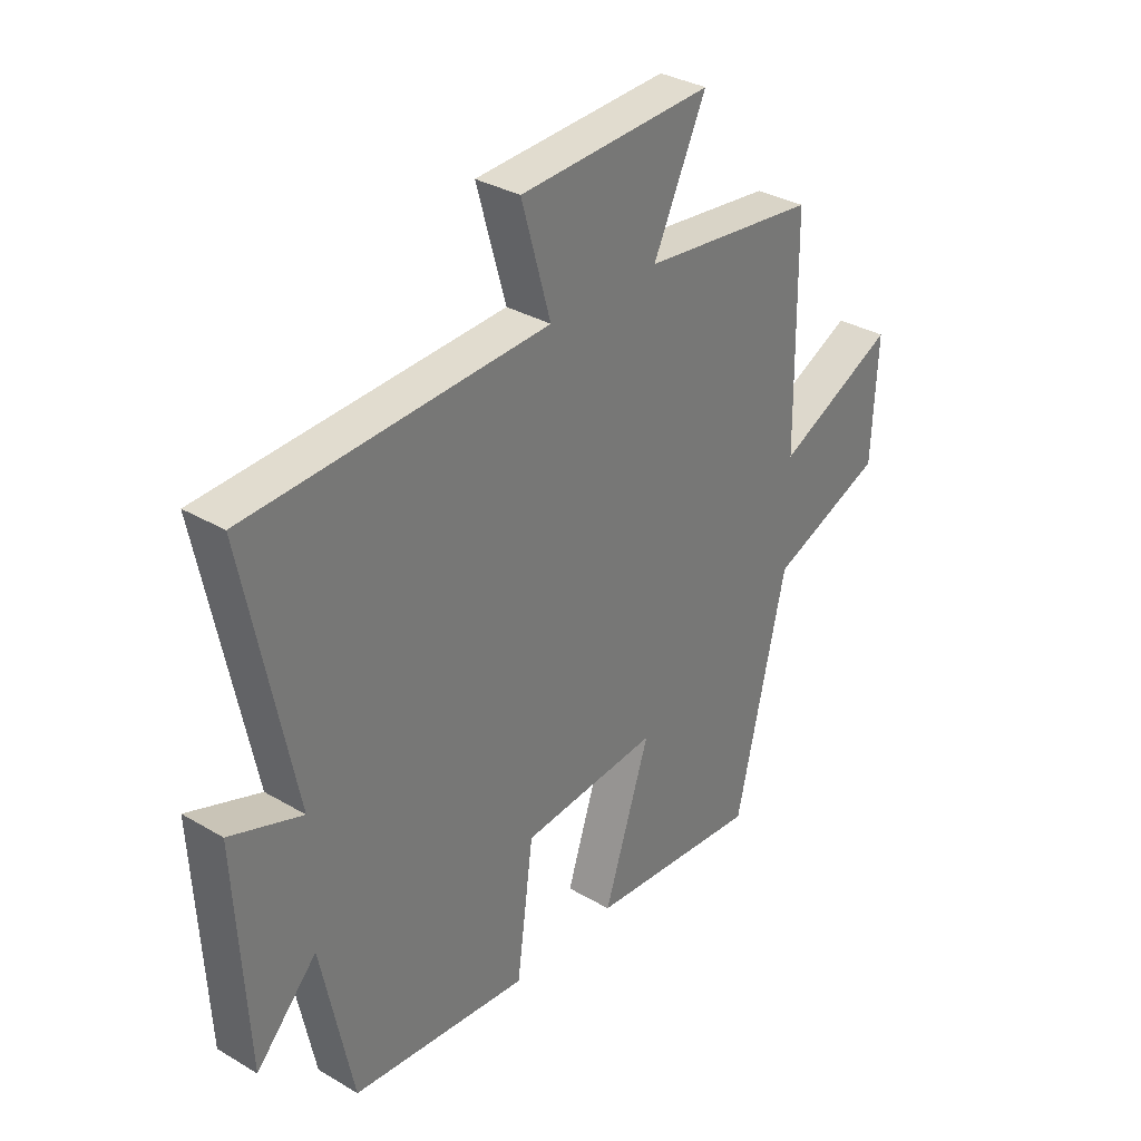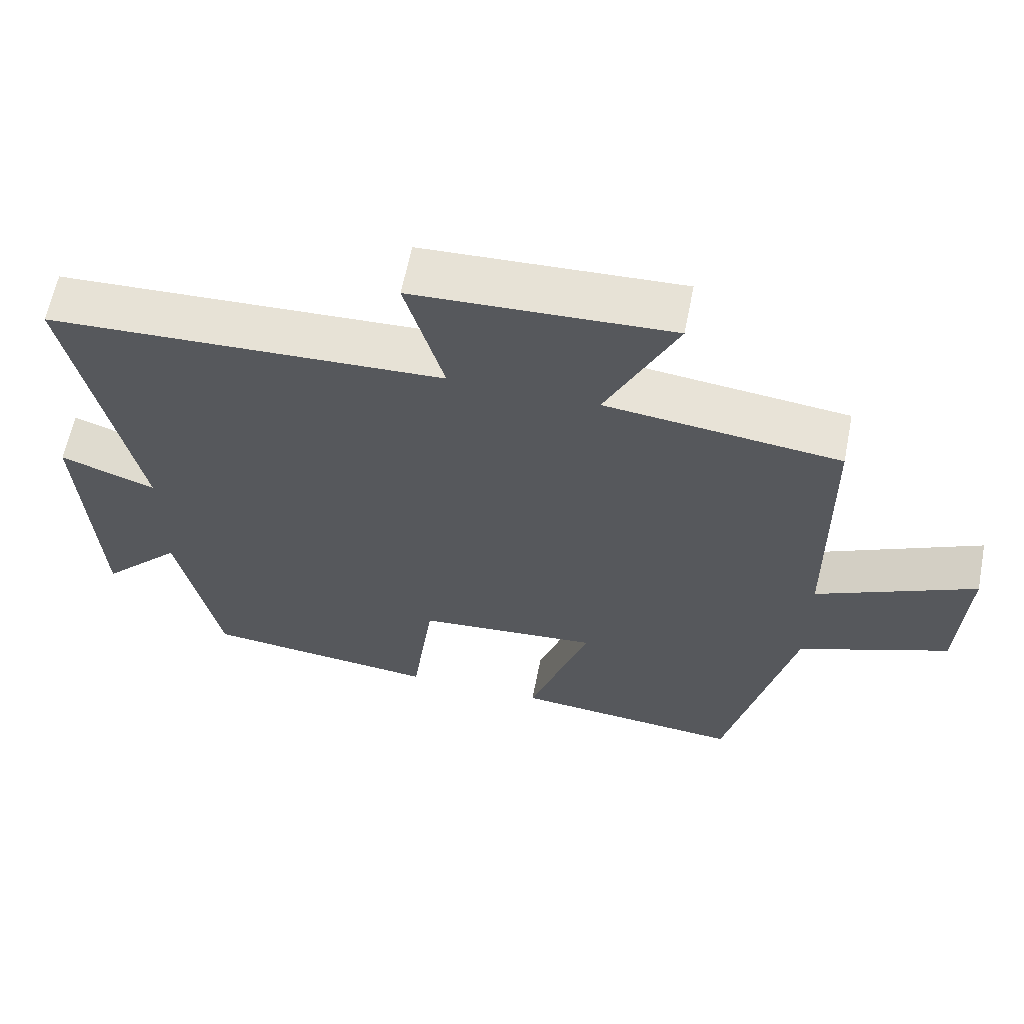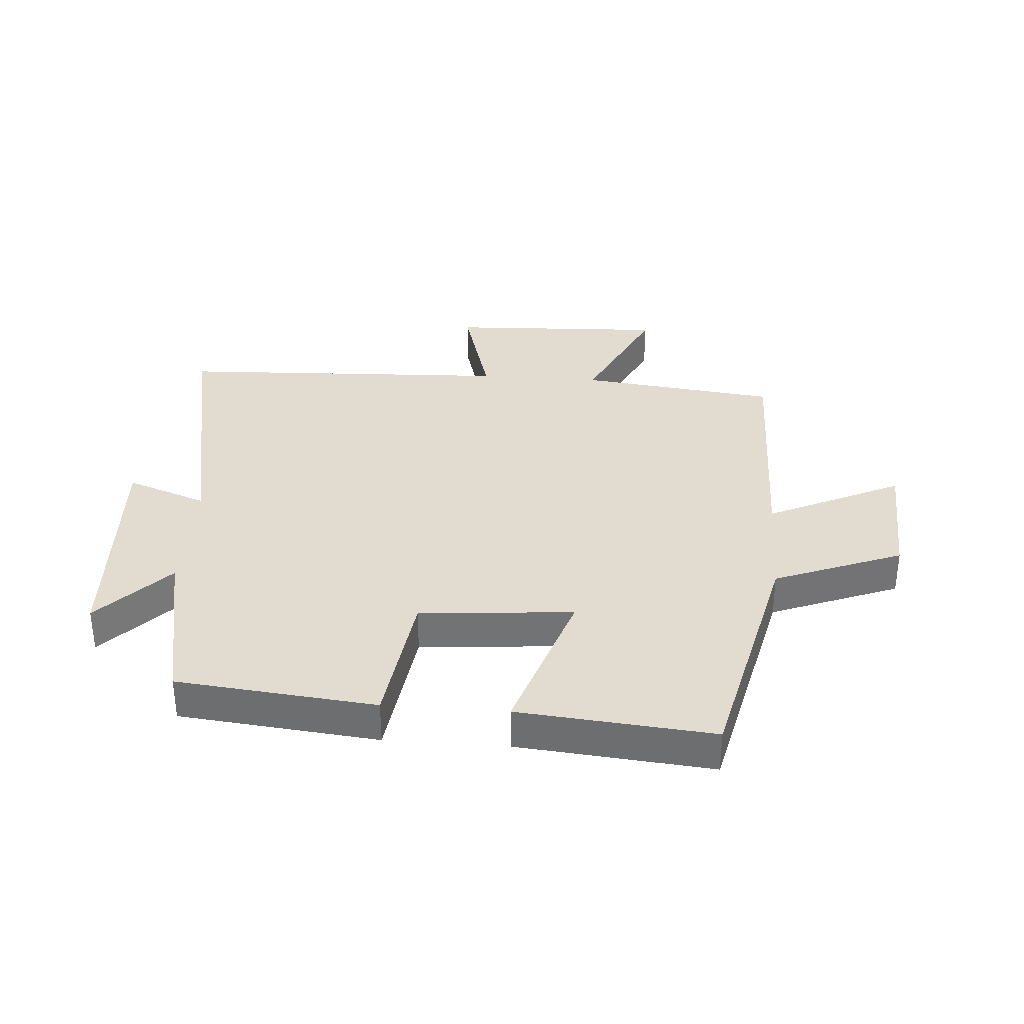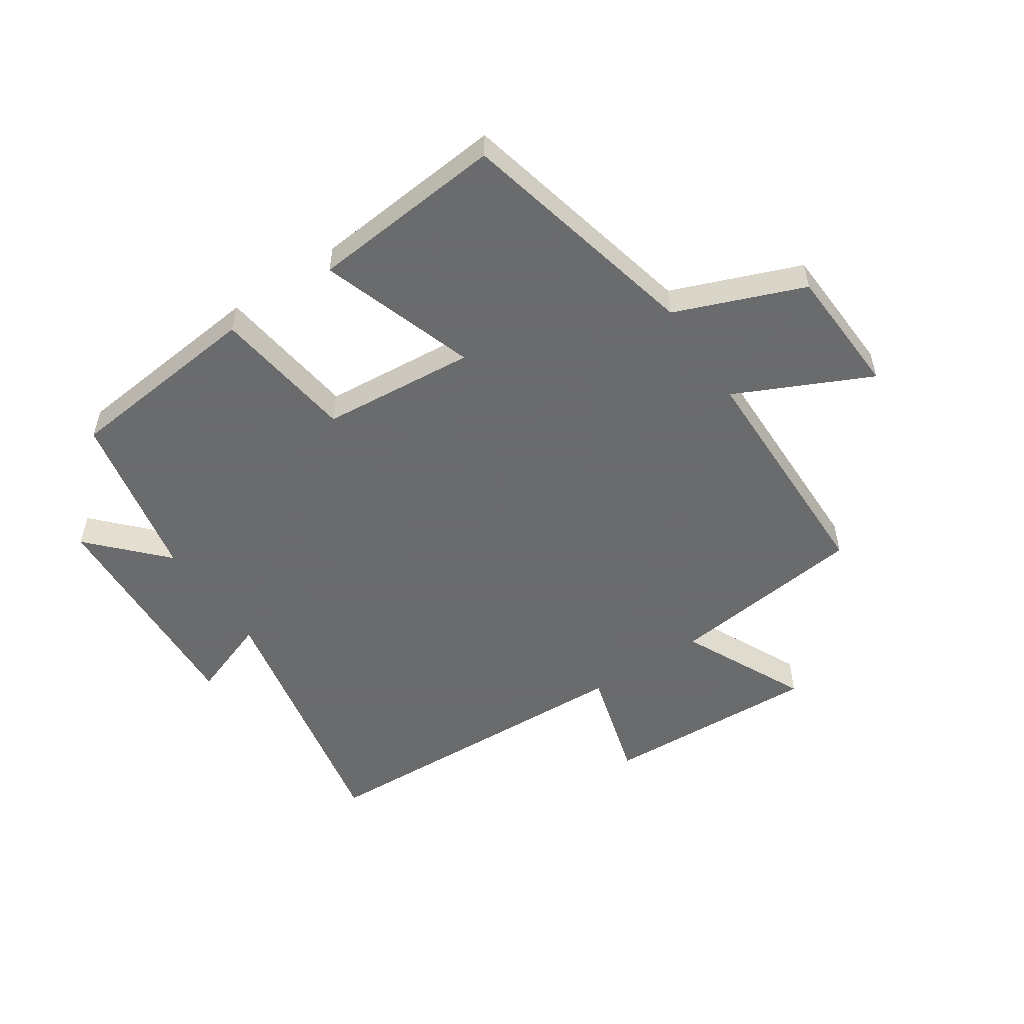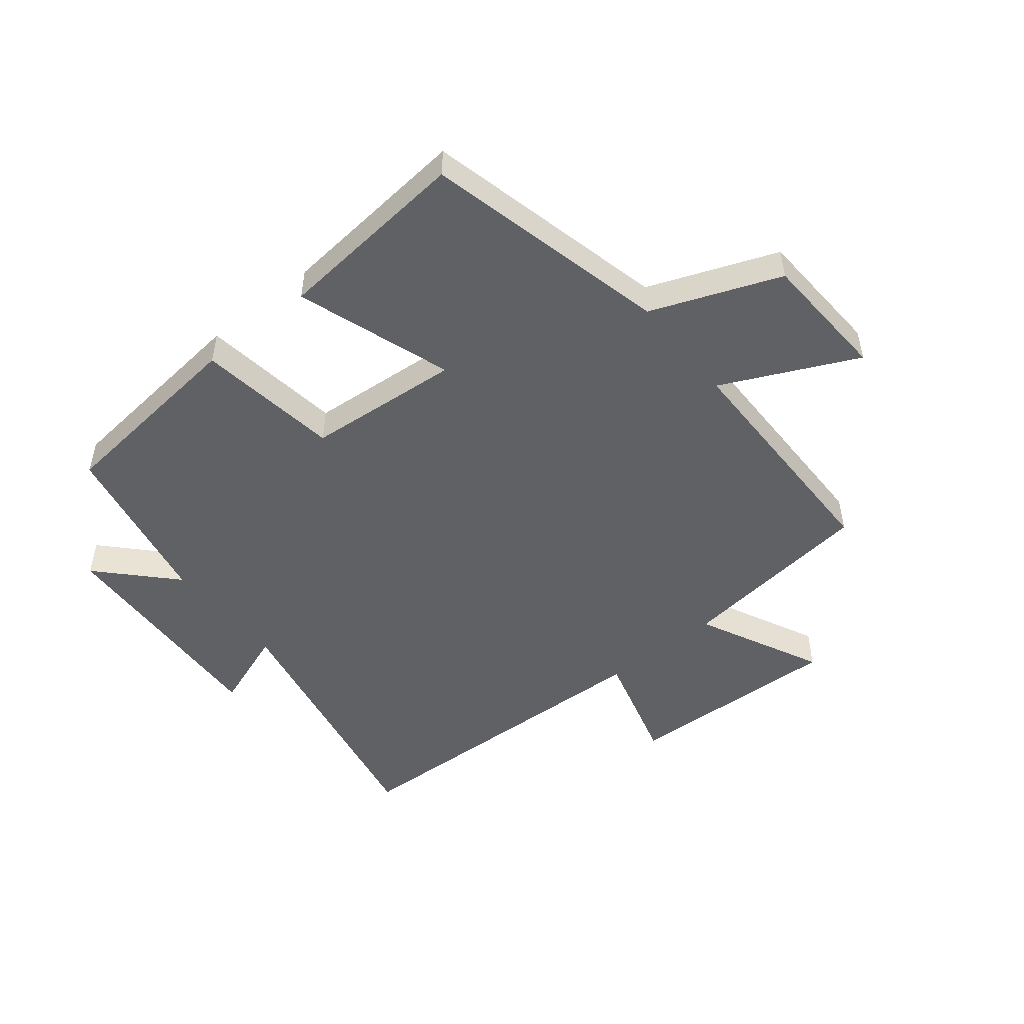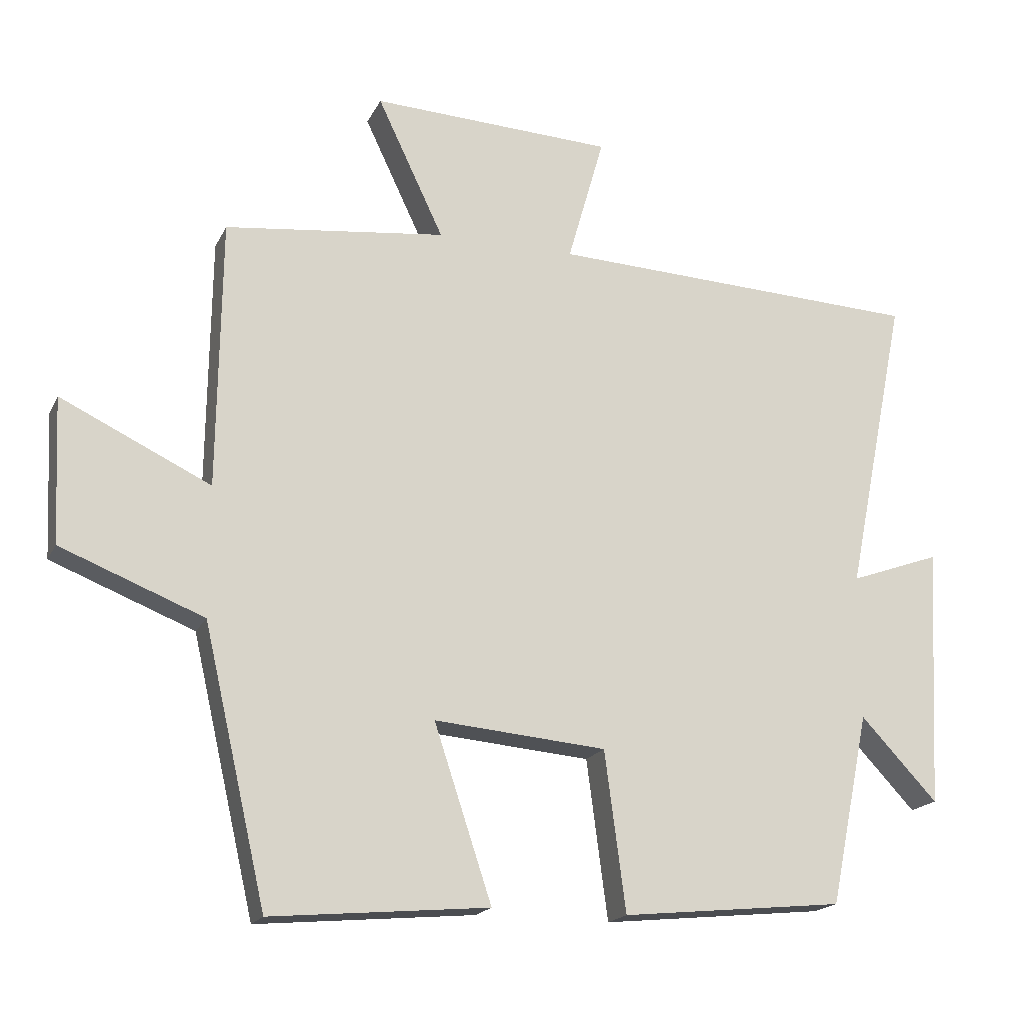
<metadata>
{"format":"obj","ext":"obj","renderer":"f3d","projection":"perspective","resolution":1024,"background":"white","views":[{"elev":33.1,"azim":129.0,"up":"+Z"},{"elev":62.2,"azim":-168.8,"up":"+Z"},{"elev":34.3,"azim":-175.7,"up":"+Y"},{"elev":-53.2,"azim":-146.1,"up":"+Y"},{"elev":-49.7,"azim":-140.9,"up":"+Y"},{"elev":-18.3,"azim":-19.5,"up":"+Z"}]}
</metadata>
<code>
v 0.59 0.07 0.476
v 0.5 0.07 0.031
v 0.633 0.07 0.079
v 0.613 0.07 -0.305
v 0.5 0.07 -0.185
v 0.442 0.07 -0.467
v 0.114 0.07 -0.5
v 0.083 0.07 -0.265
v -0.171 0.07 -0.243
v -0.086 0.07 -0.5
v -0.407 0.07 -0.529
v -0.5 0.07 -0.126
v -0.711 0.07 -0.043
v -0.721 0.07 0.171
v -0.5 0.07 0.066
v -0.495 0.07 0.462
v -0.169 0.07 0.5
v -0.267 0.07 0.706
v 0.091 0.07 0.69
v 0.037 0.07 0.5
v 0.59 0 0.476
v 0.5 0 0.031
v 0.633 0 0.079
v 0.613 0 -0.305
v 0.5 0 -0.185
v 0.442 0 -0.467
v 0.114 0 -0.5
v 0.083 0 -0.265
v -0.171 0 -0.243
v -0.086 0 -0.5
v -0.407 0 -0.529
v -0.5 0 -0.126
v -0.711 0 -0.043
v -0.721 0 0.171
v -0.5 0 0.066
v -0.495 0 0.462
v -0.169 0 0.5
v -0.267 0 0.706
v 0.091 0 0.69
v 0.037 0 0.5
f 17 18 19 20
f 15 16 17 20
f 15 20 1 2
f 12 13 14 15
f 12 15 2
f 9 10 11 12
f 8 9 12 2
f 5 6 7 8
f 5 8 2 3
f 3 4 5
f 40 39 38 37
f 40 37 36 35
f 22 21 40 35
f 35 34 33 32
f 22 35 32
f 32 31 30 29
f 22 32 29 28
f 28 27 26 25
f 23 22 28 25
f 25 24 23
f 1 21 22 2
f 2 22 23 3
f 3 23 24 4
f 4 24 25 5
f 5 25 26 6
f 6 26 27 7
f 7 27 28 8
f 8 28 29 9
f 9 29 30 10
f 10 30 31 11
f 11 31 32 12
f 12 32 33 13
f 13 33 34 14
f 14 34 35 15
f 15 35 36 16
f 16 36 37 17
f 17 37 38 18
f 18 38 39 19
f 19 39 40 20
f 20 40 21 1

</code>
